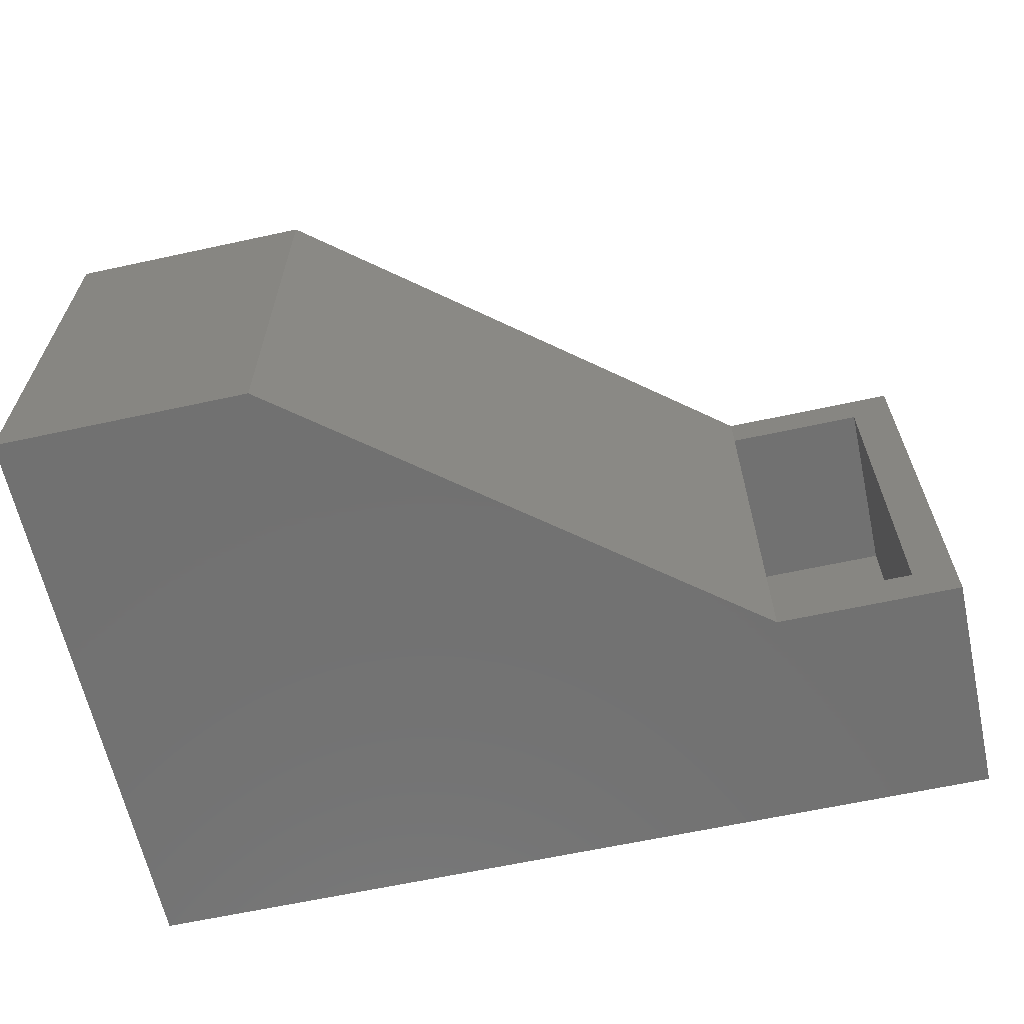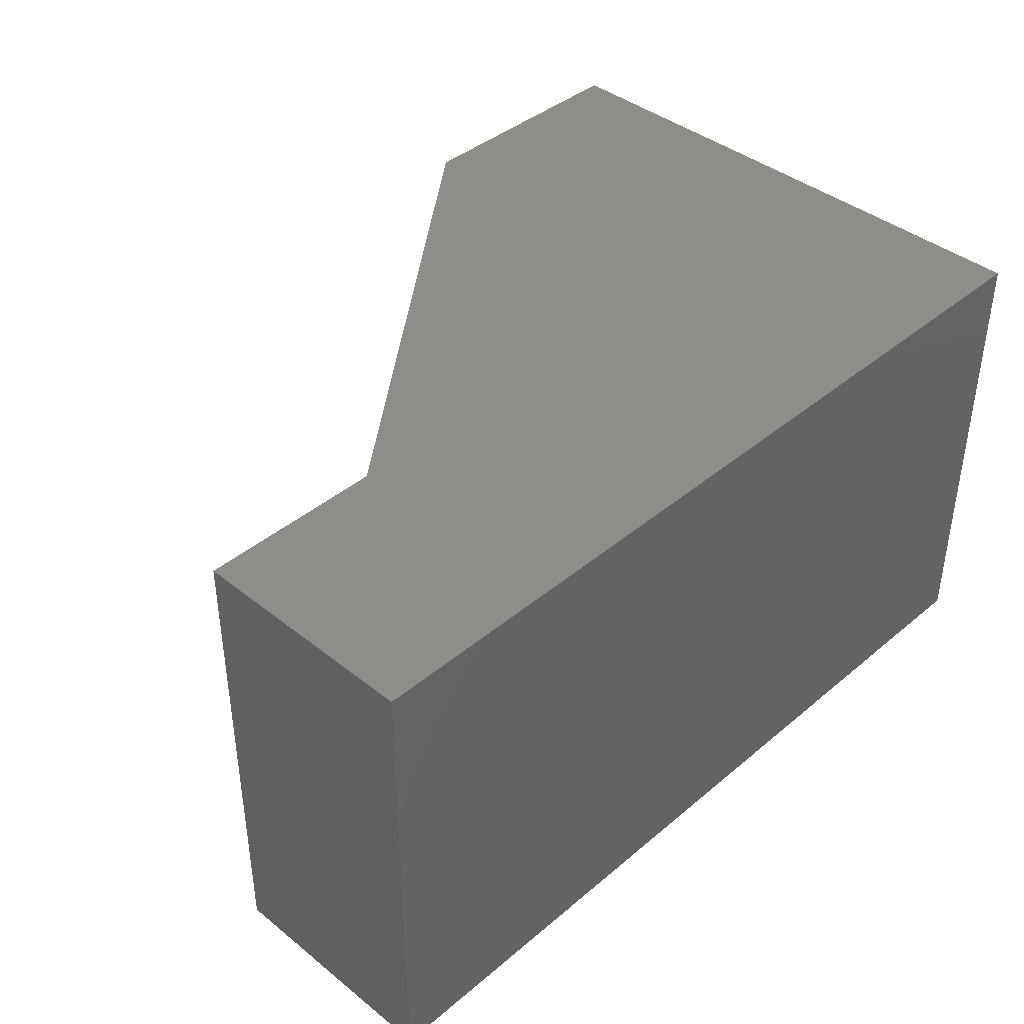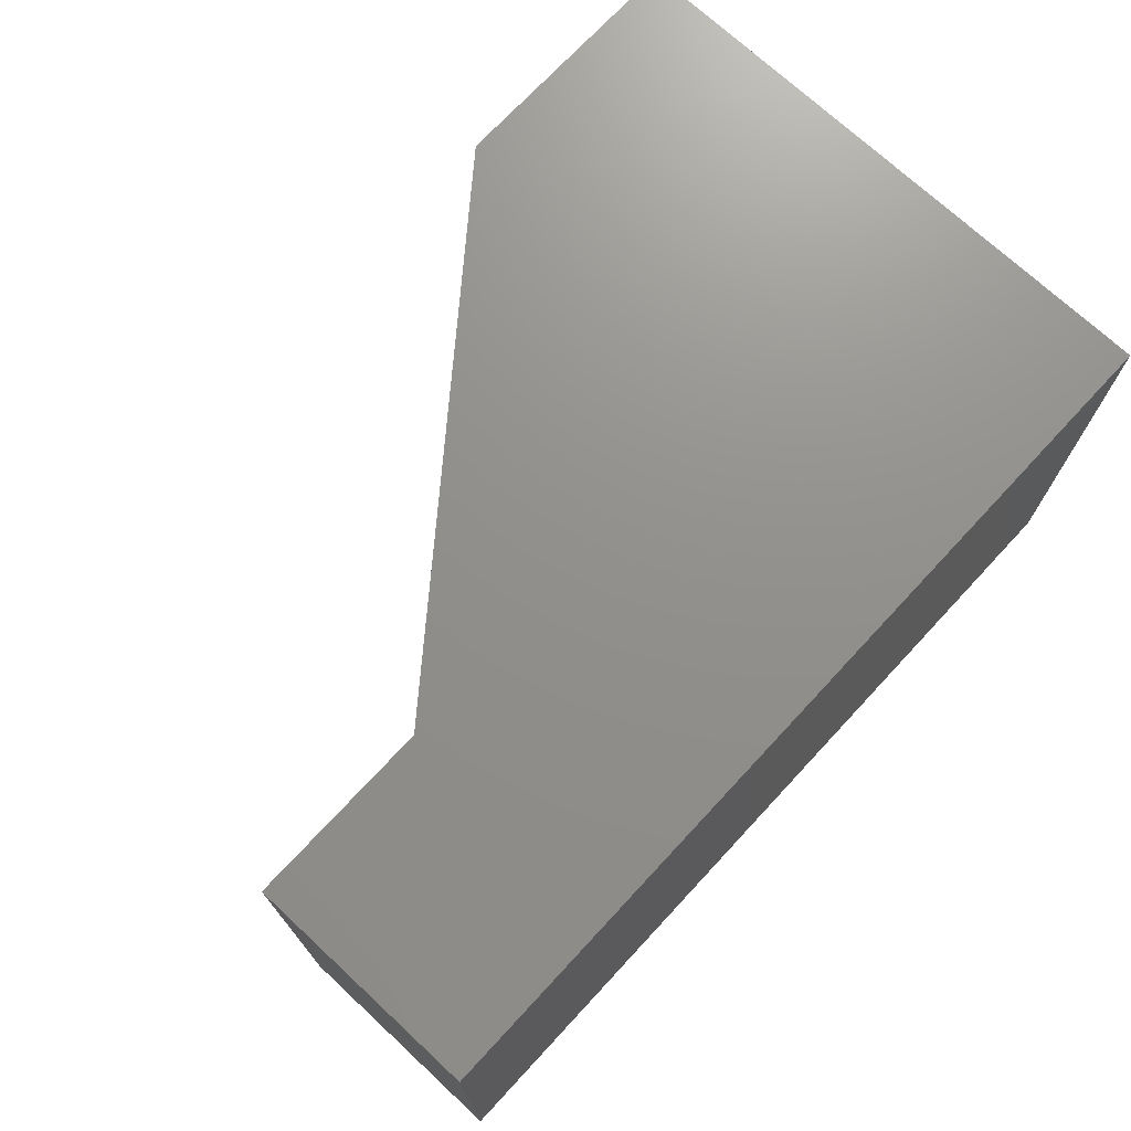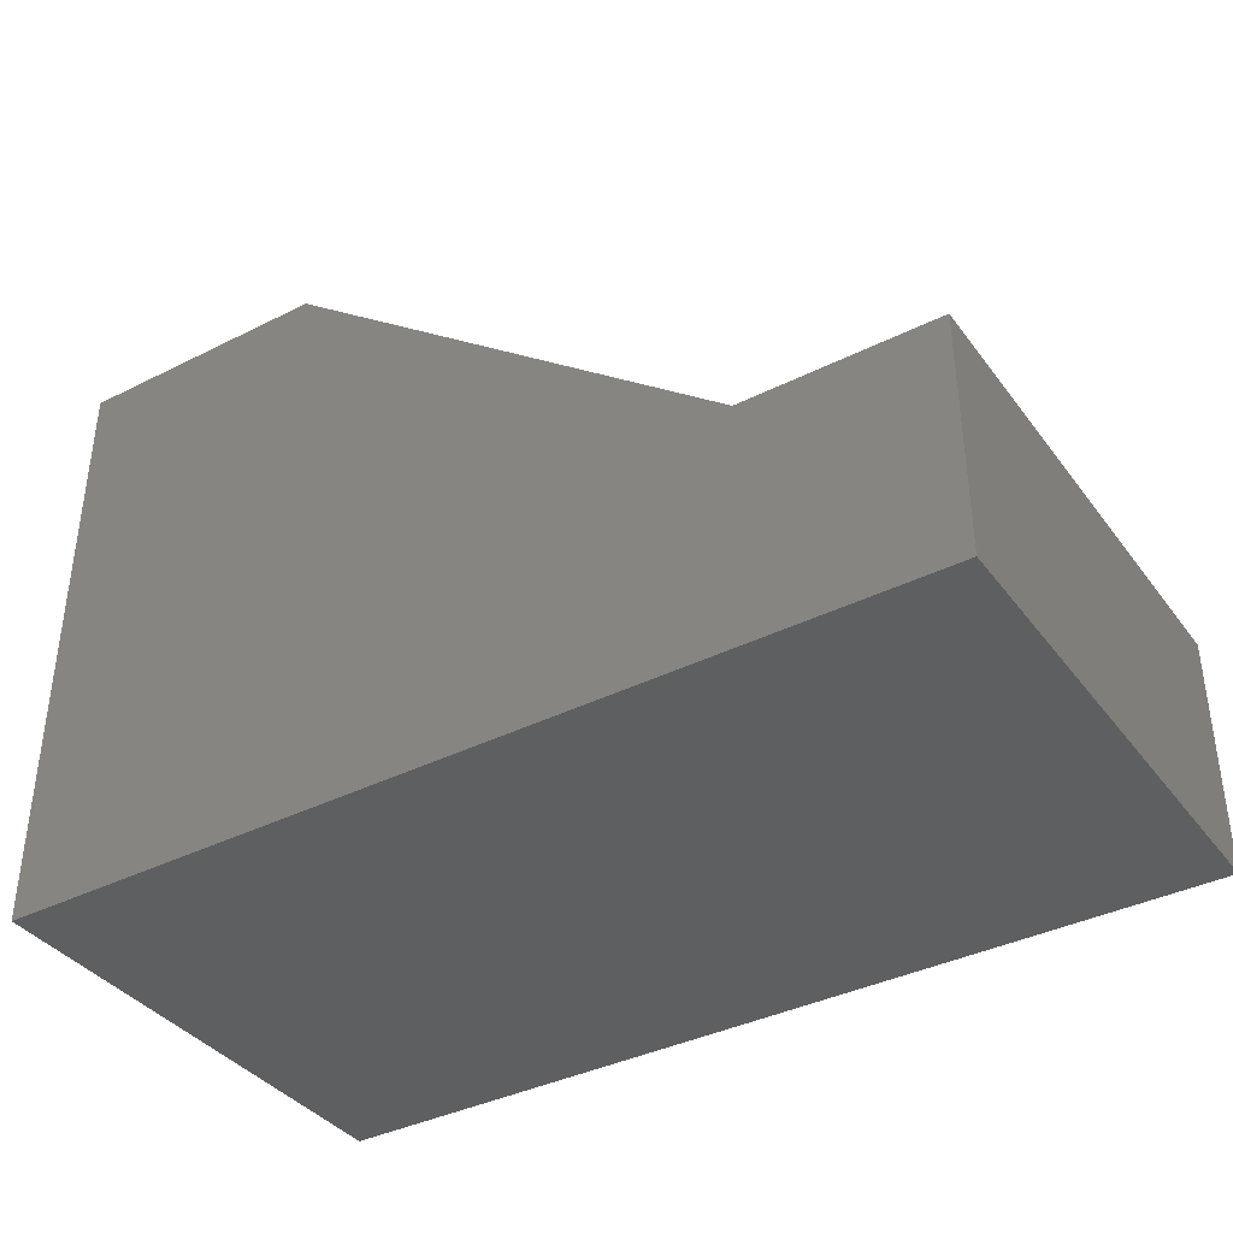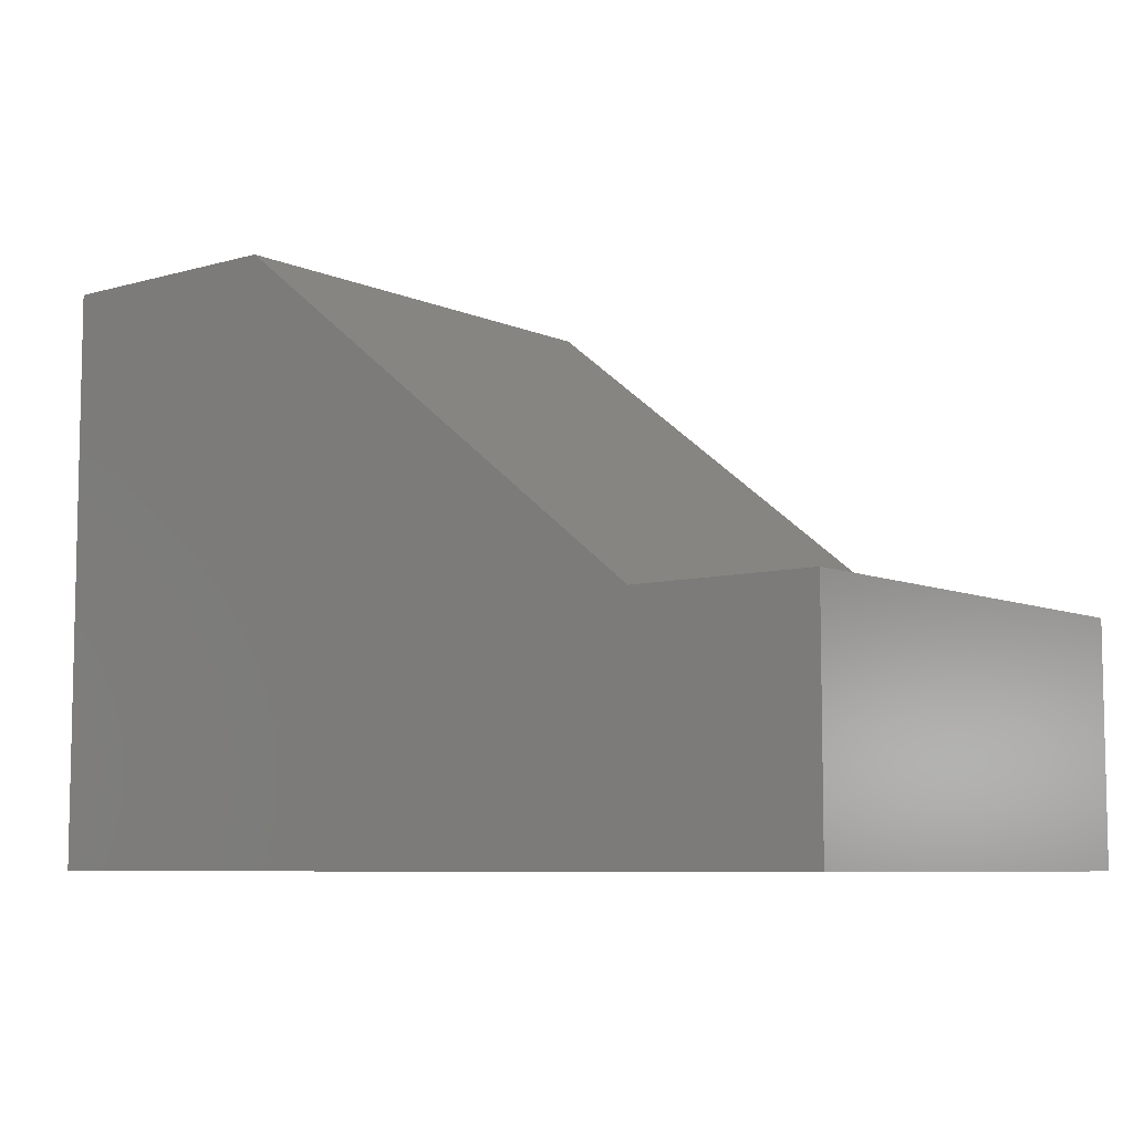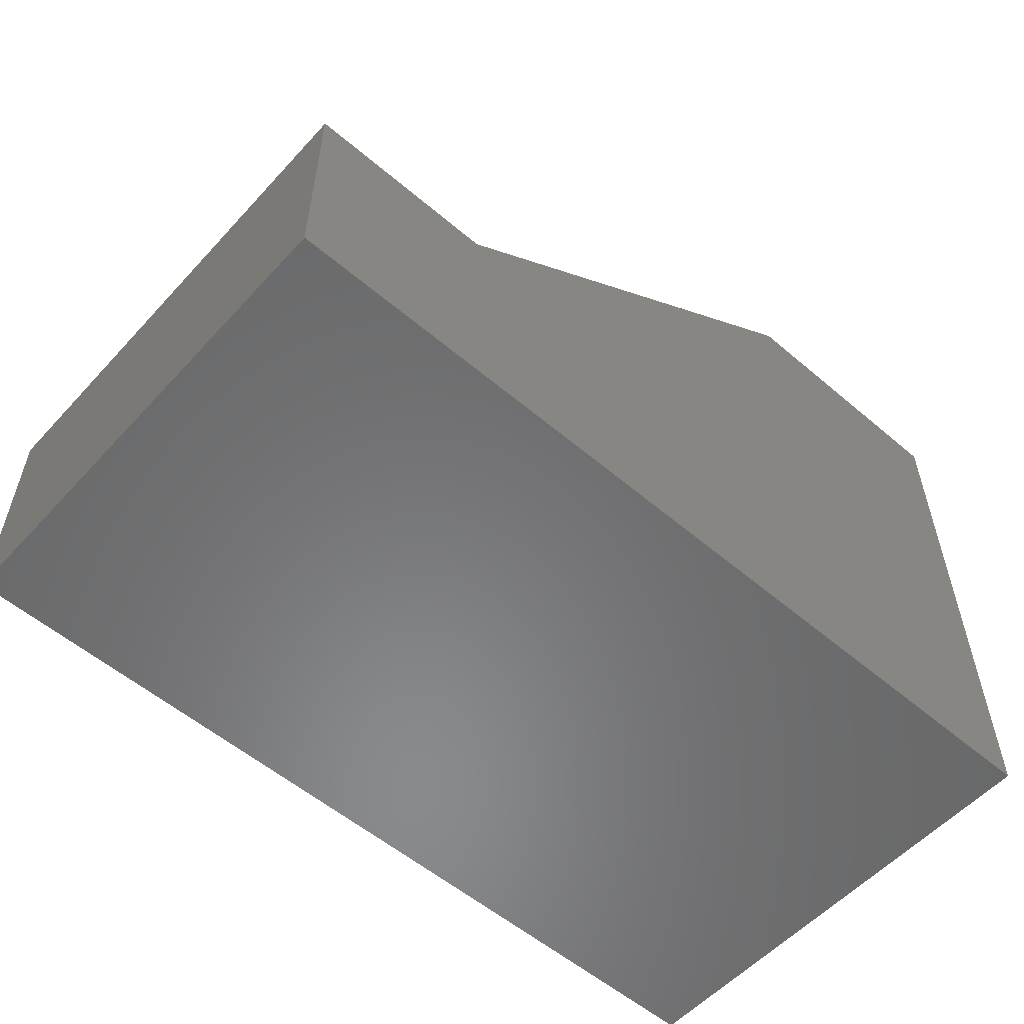
<metadata>
{"format":"stl","ext":"stl","renderer":"f3d","projection":"perspective","resolution":1024,"background":"white","views":[{"elev":-63.4,"azim":12.4,"up":"+Y"},{"elev":40.6,"azim":134.3,"up":"+Y"},{"elev":72.4,"azim":132.9,"up":"+Y"},{"elev":-38.1,"azim":32.5,"up":"+Z"},{"elev":-7.4,"azim":39.0,"up":"+Z"},{"elev":-55.9,"azim":138.3,"up":"+Z"}]}
</metadata>
<code>
# stl→obj: 26 verts, 48 faces
v 0.611 -0.007812 0.1816
v 0.611 -0.3672 0.1816
v 0.5479 -0.007812 0.1816
v 0.5479 -0.3672 0.1816
v 0.611 0.03125 0.1816
v 0.7812 0.03125 0.1816
v 0.7422 -0.007812 0.1816
v 0.7812 -0.4062 0.1816
v 0.7422 -0.3672 0.1816
v 0.611 -0.4062 0.1816
v 0.2003 0.03125 0.5049
v 0.2003 -0.4062 0.5049
v 0.7422 -0.007812 0.007812
v 0.7422 -0.3672 0.007812
v 0.1868 -0.007812 0.4659
v 0.007812 -0.007812 0.4659
v 0.007812 -0.007812 0.007812
v 0.007812 -0.3672 0.007812
v 0.007812 -0.3672 0.4659
v 0.1868 -0.3672 0.4659
v -0.03125 -0.4062 -0.03125
v -0.03125 0.03125 -0.03125
v 0.7812 -0.4062 -0.03125
v 0.7812 0.03125 -0.03125
v -0.03125 0.03125 0.5049
v -0.03125 -0.4062 0.5049
f 1 2 3
f 3 2 4
f 5 1 6
f 6 1 7
f 6 7 8
f 8 7 9
f 8 9 10
f 10 9 2
f 11 12 10
f 11 10 2
f 11 2 1
f 11 1 5
f 13 14 7
f 7 14 9
f 13 7 1
f 13 1 3
f 13 3 15
f 13 15 16
f 13 16 17
f 14 18 19
f 14 19 20
f 14 20 4
f 14 4 2
f 14 2 9
f 21 22 23
f 23 22 24
f 24 6 23
f 23 6 8
f 11 25 12
f 12 25 26
f 26 25 21
f 21 25 22
f 24 22 25
f 24 25 11
f 24 11 5
f 24 5 6
f 23 8 10
f 23 10 12
f 23 12 26
f 23 26 21
f 18 14 17
f 17 14 13
f 4 20 3
f 3 20 15
f 15 20 16
f 16 20 19
f 19 18 16
f 16 18 17

</code>
